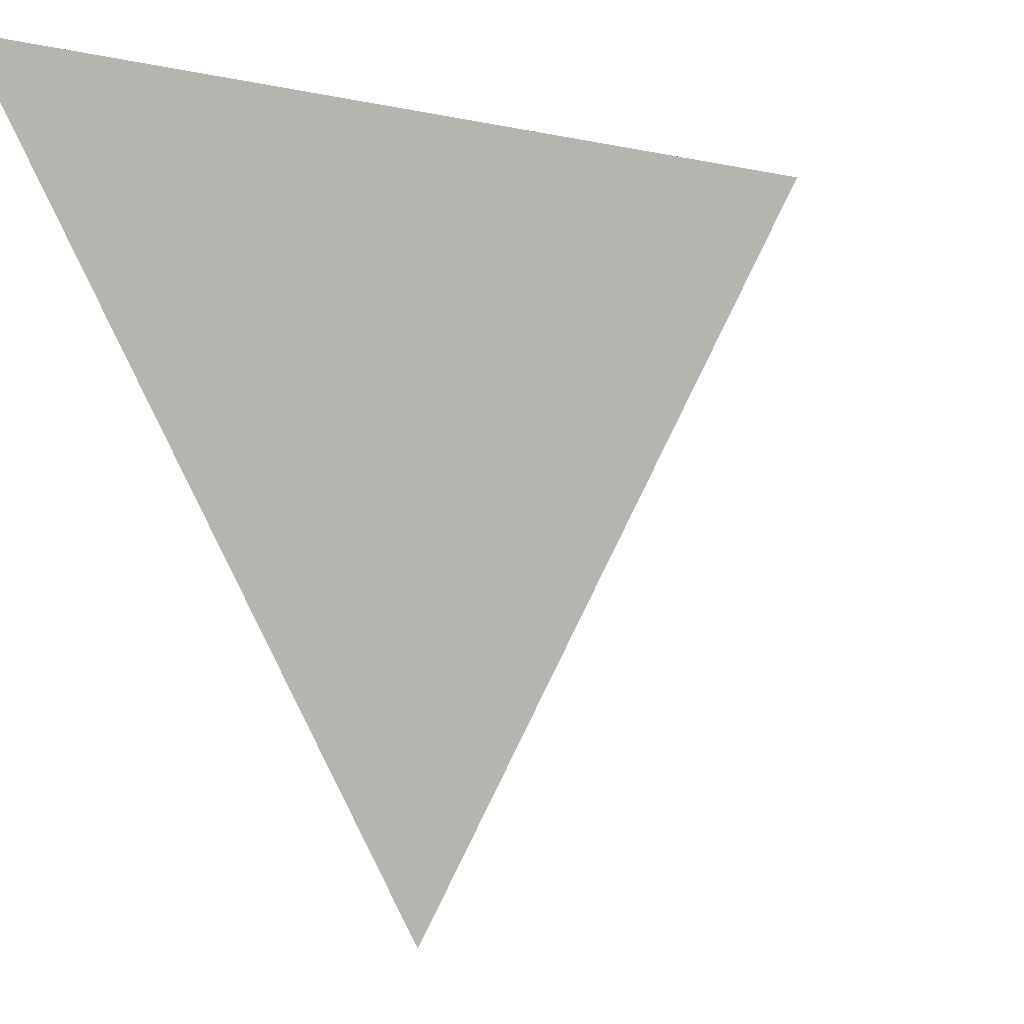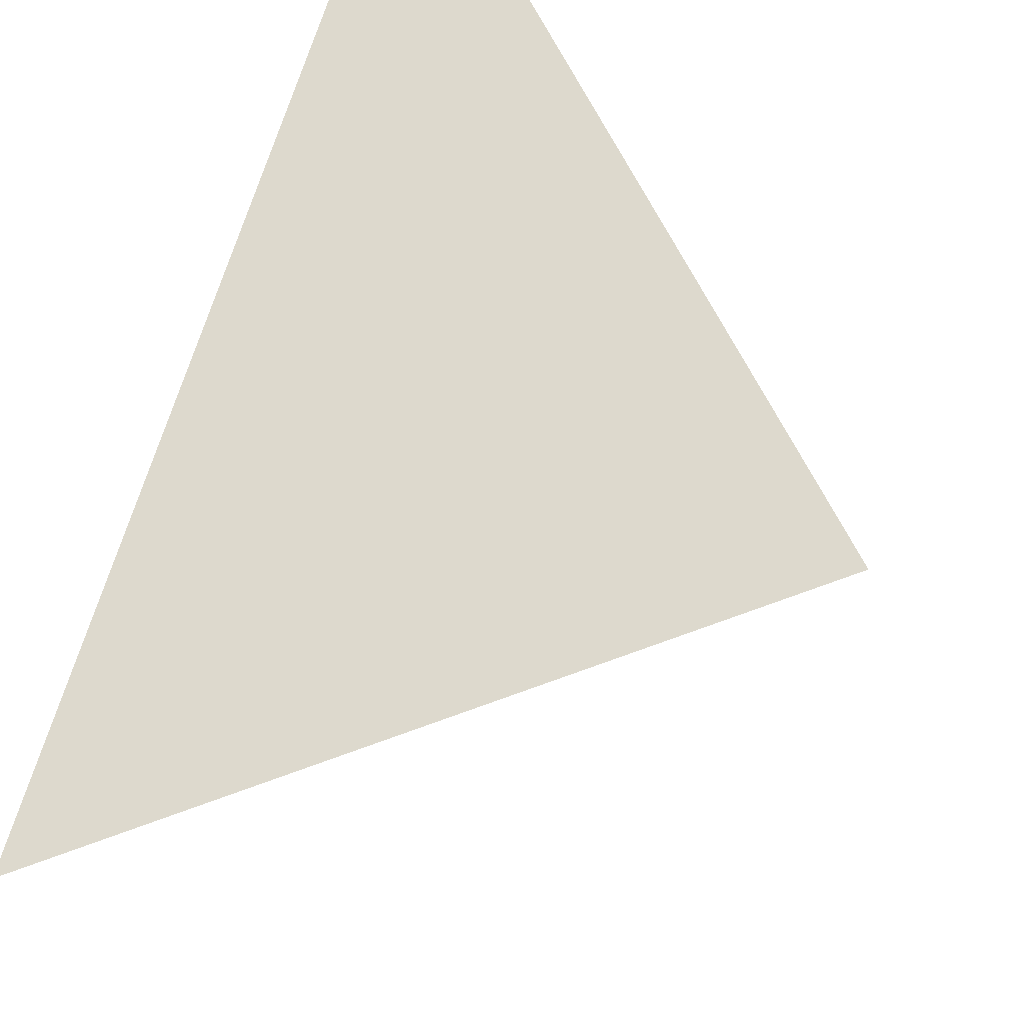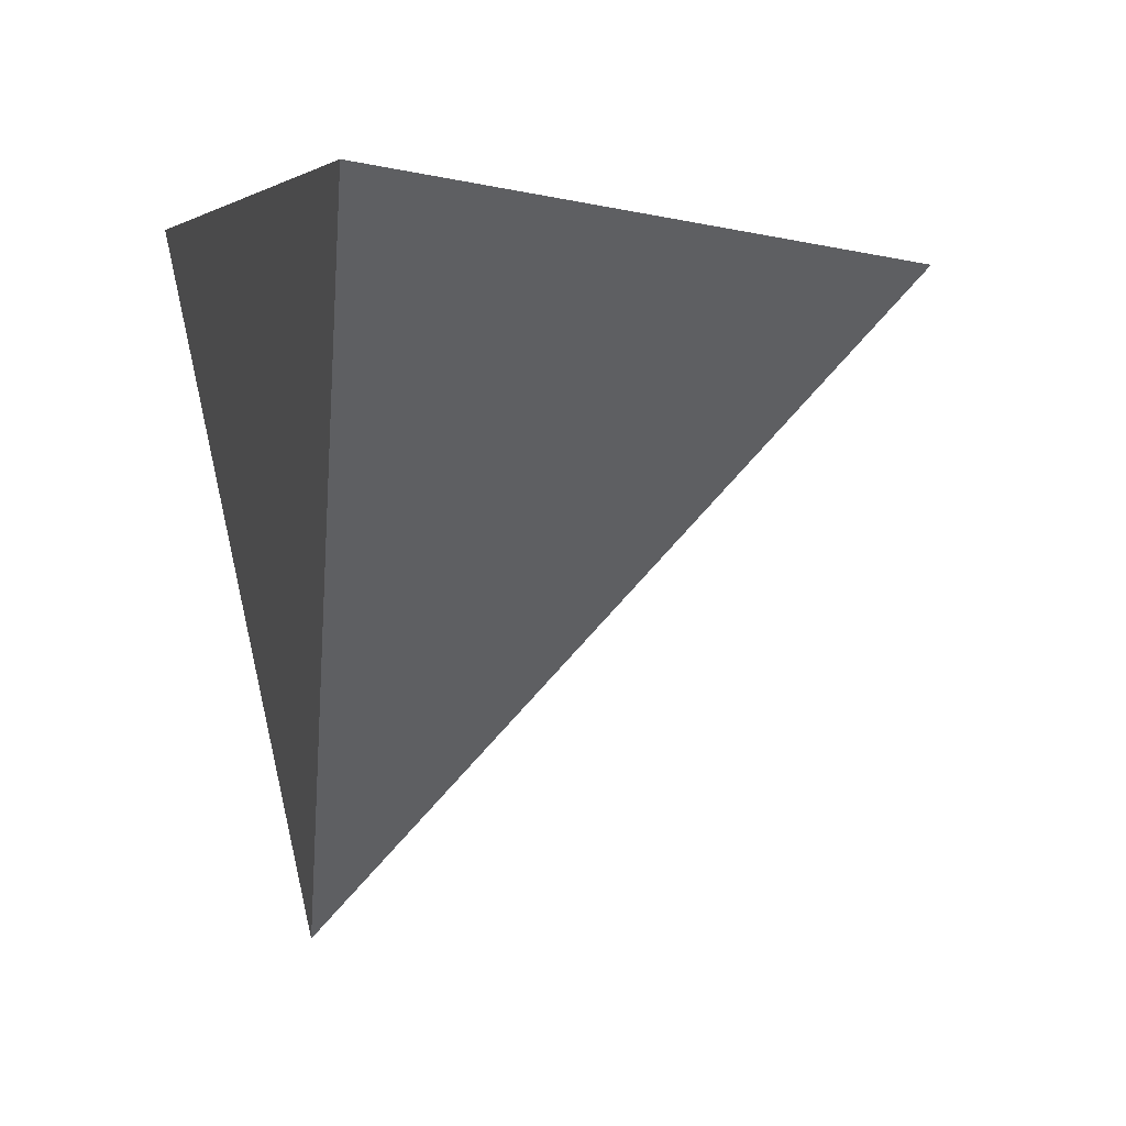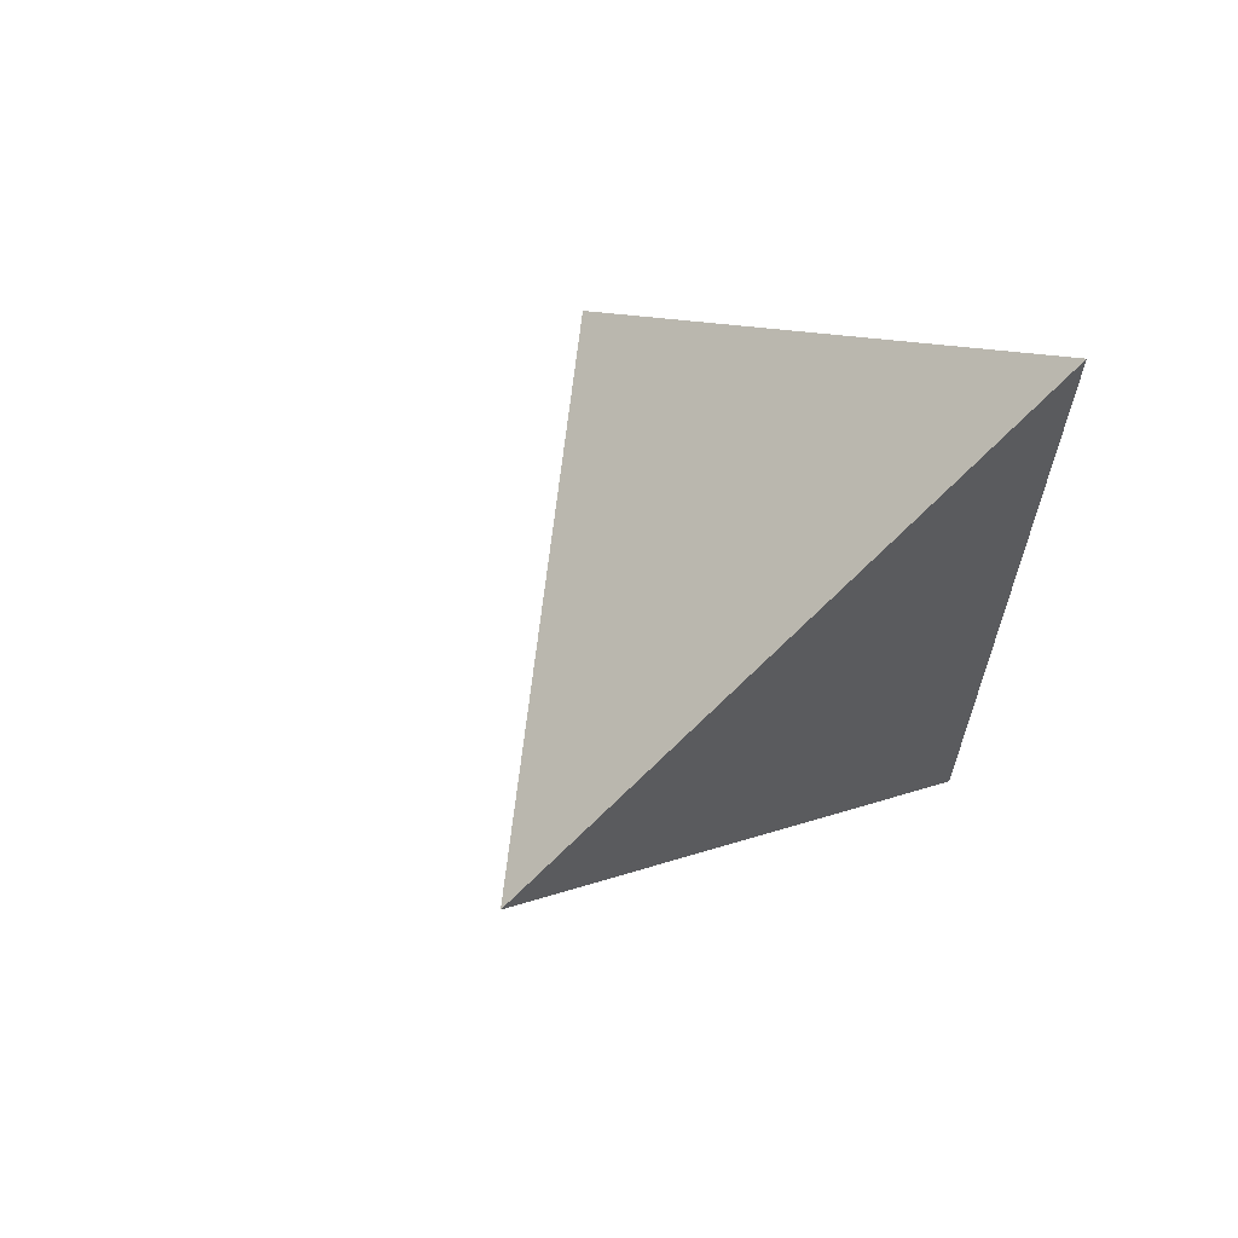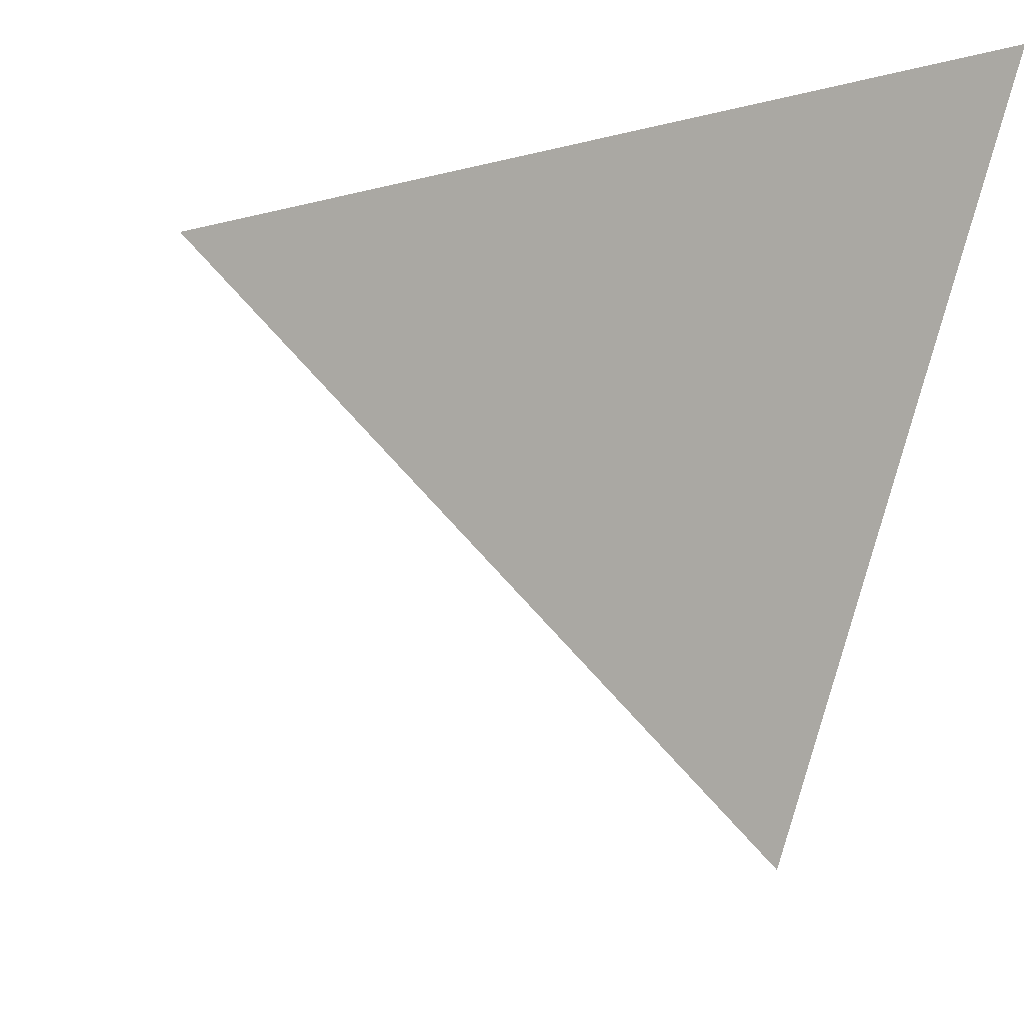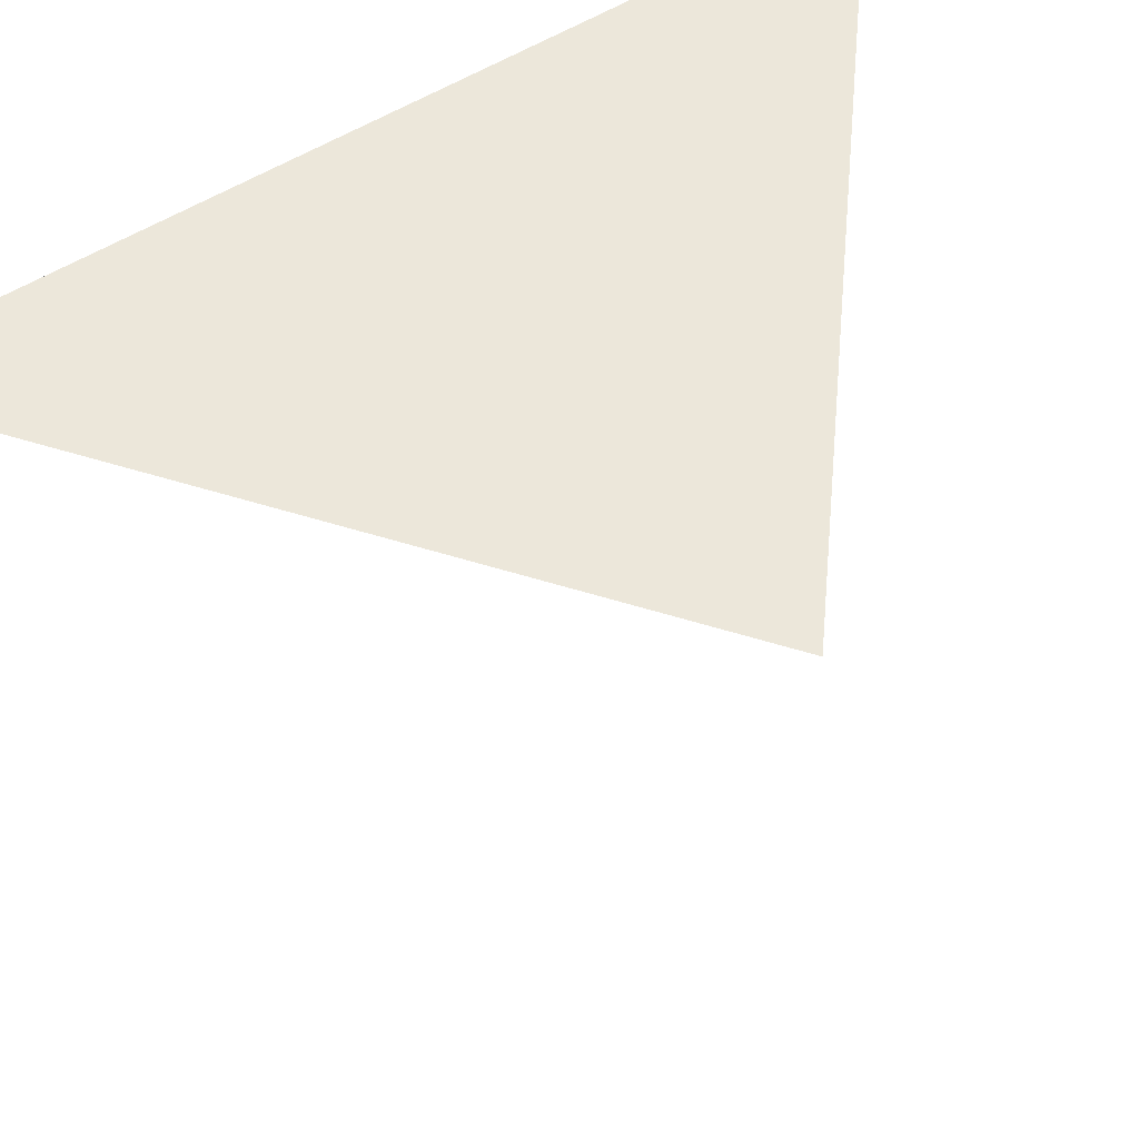
<metadata>
{"format":"obj","ext":"obj","renderer":"f3d","projection":"perspective","resolution":1024,"background":"white","views":[{"elev":-25.3,"azim":-141.9,"up":"+Y"},{"elev":75.8,"azim":-157.0,"up":"+Y"},{"elev":8.6,"azim":171.8,"up":"+Y"},{"elev":58.1,"azim":46.3,"up":"+Z"},{"elev":-18.3,"azim":-12.1,"up":"+Y"},{"elev":53.7,"azim":-122.8,"up":"+Y"}]}
</metadata>
<code>
v -0.01 0.51 0.5
v 0.2728 0.5149 0.7212
v 0.2241 0.2438 0.5482
v 0.2303 0.5561 0.2671
f 2 1 3
f 3 1 4
f 4 1 2
f 4 2 3

</code>
